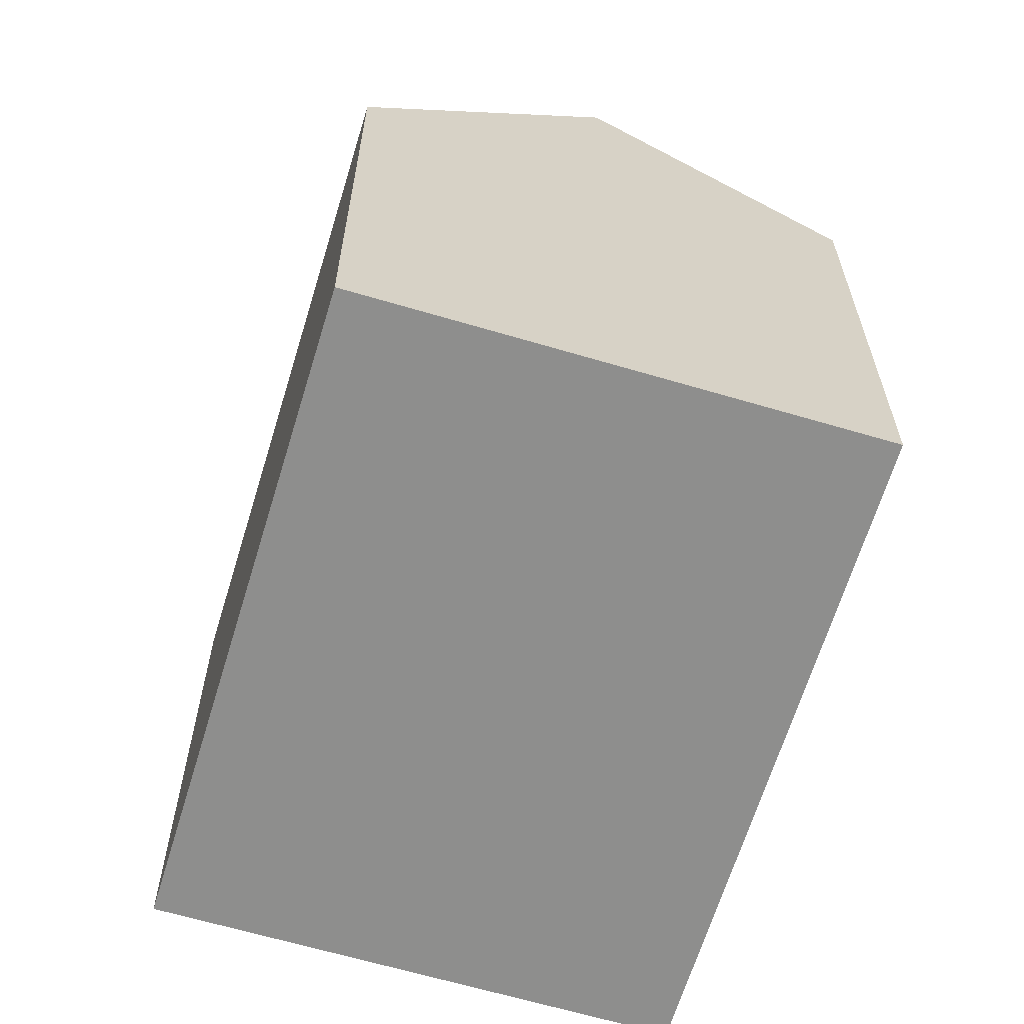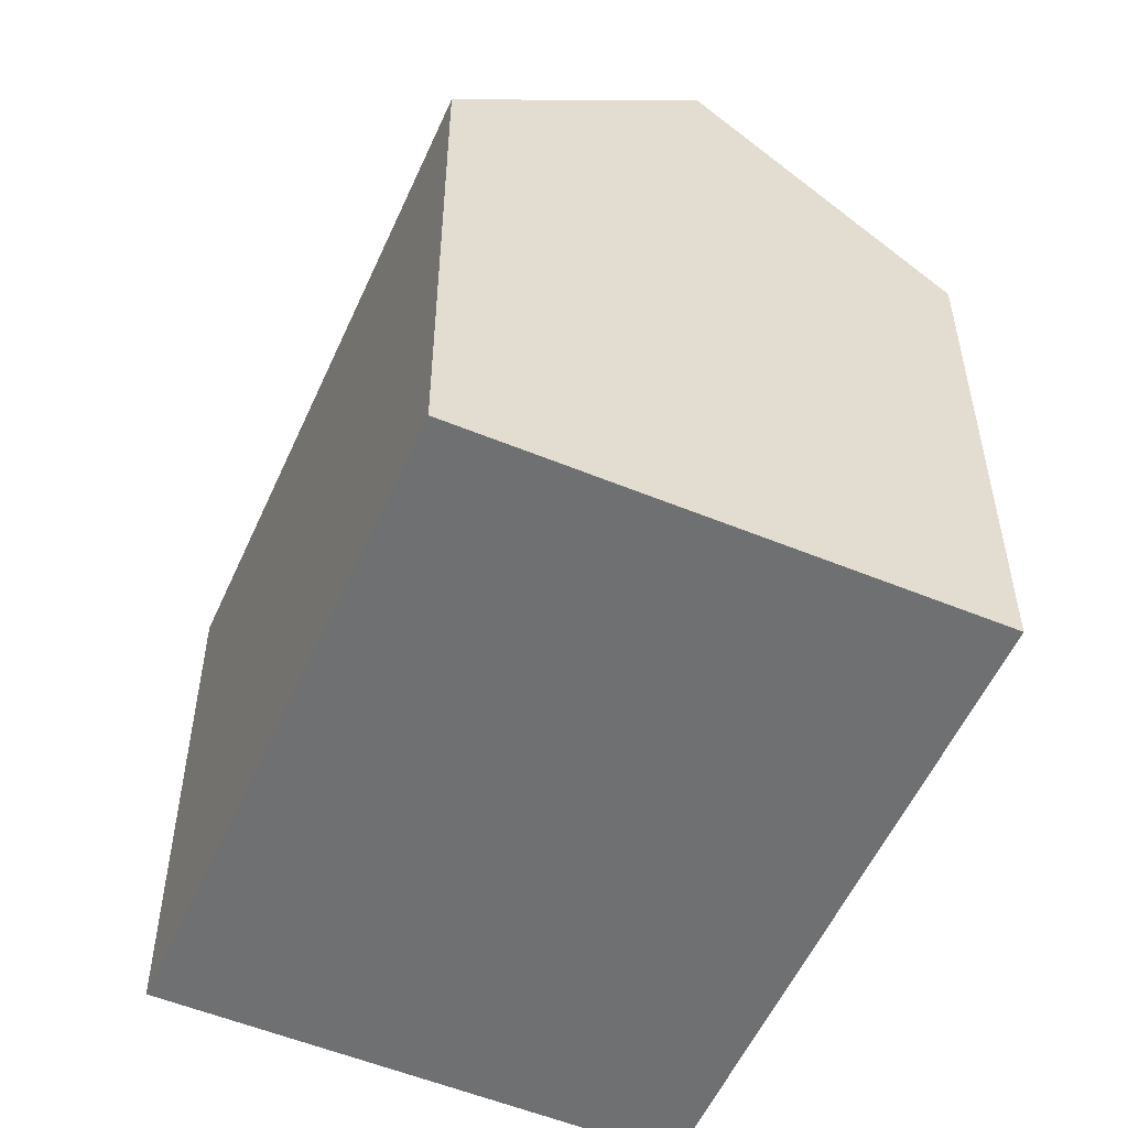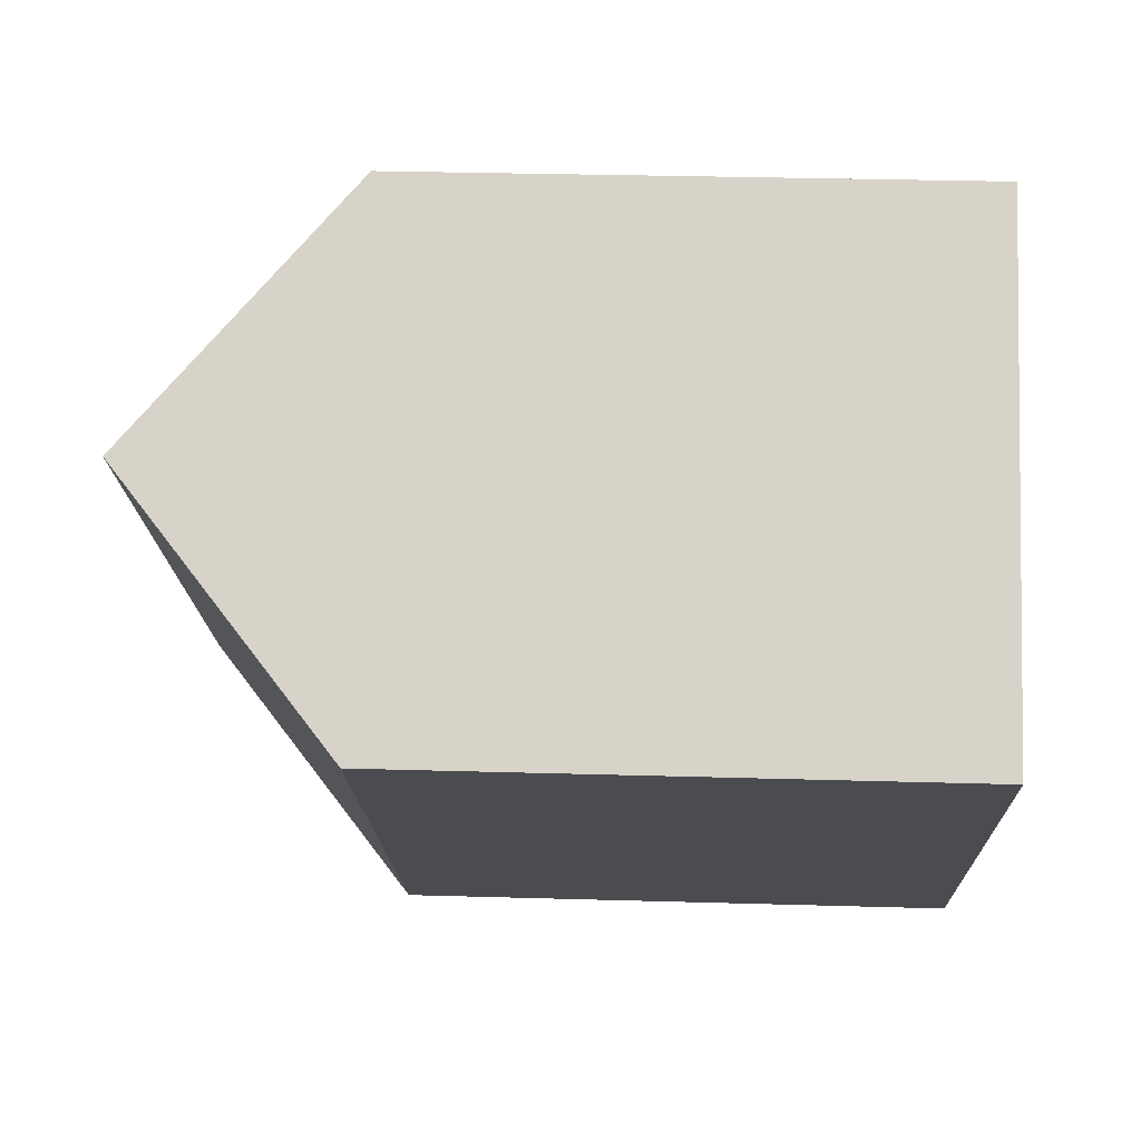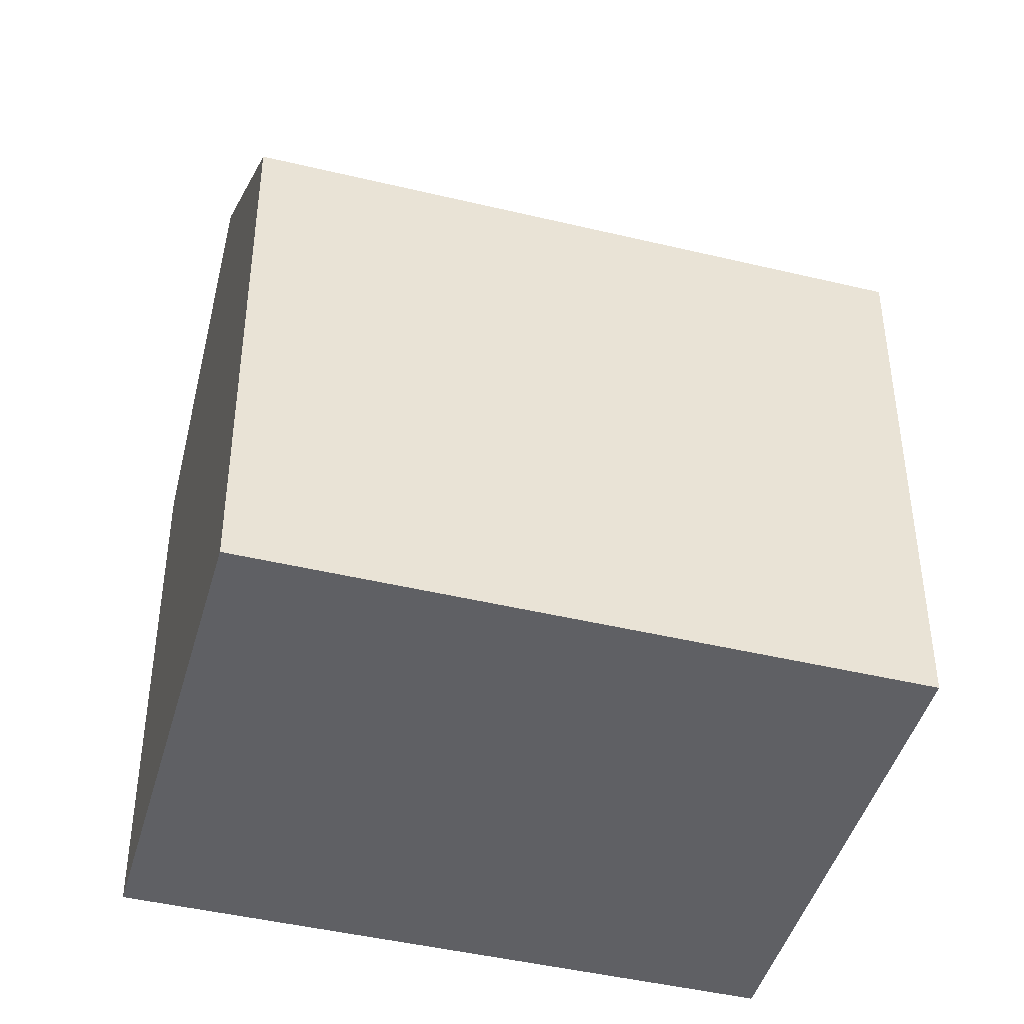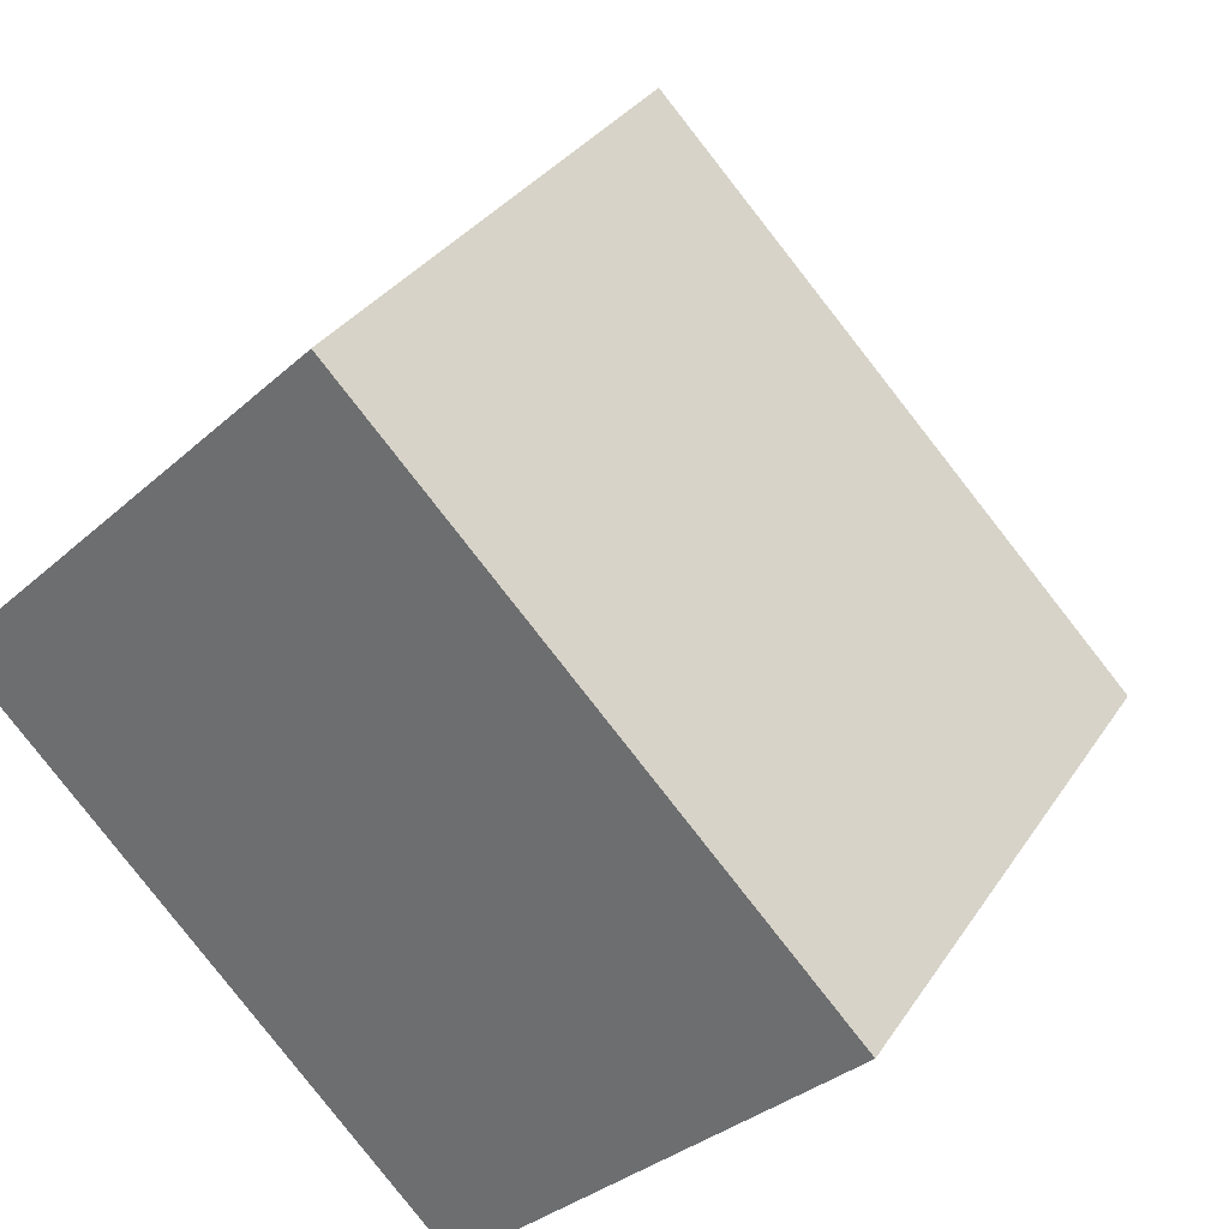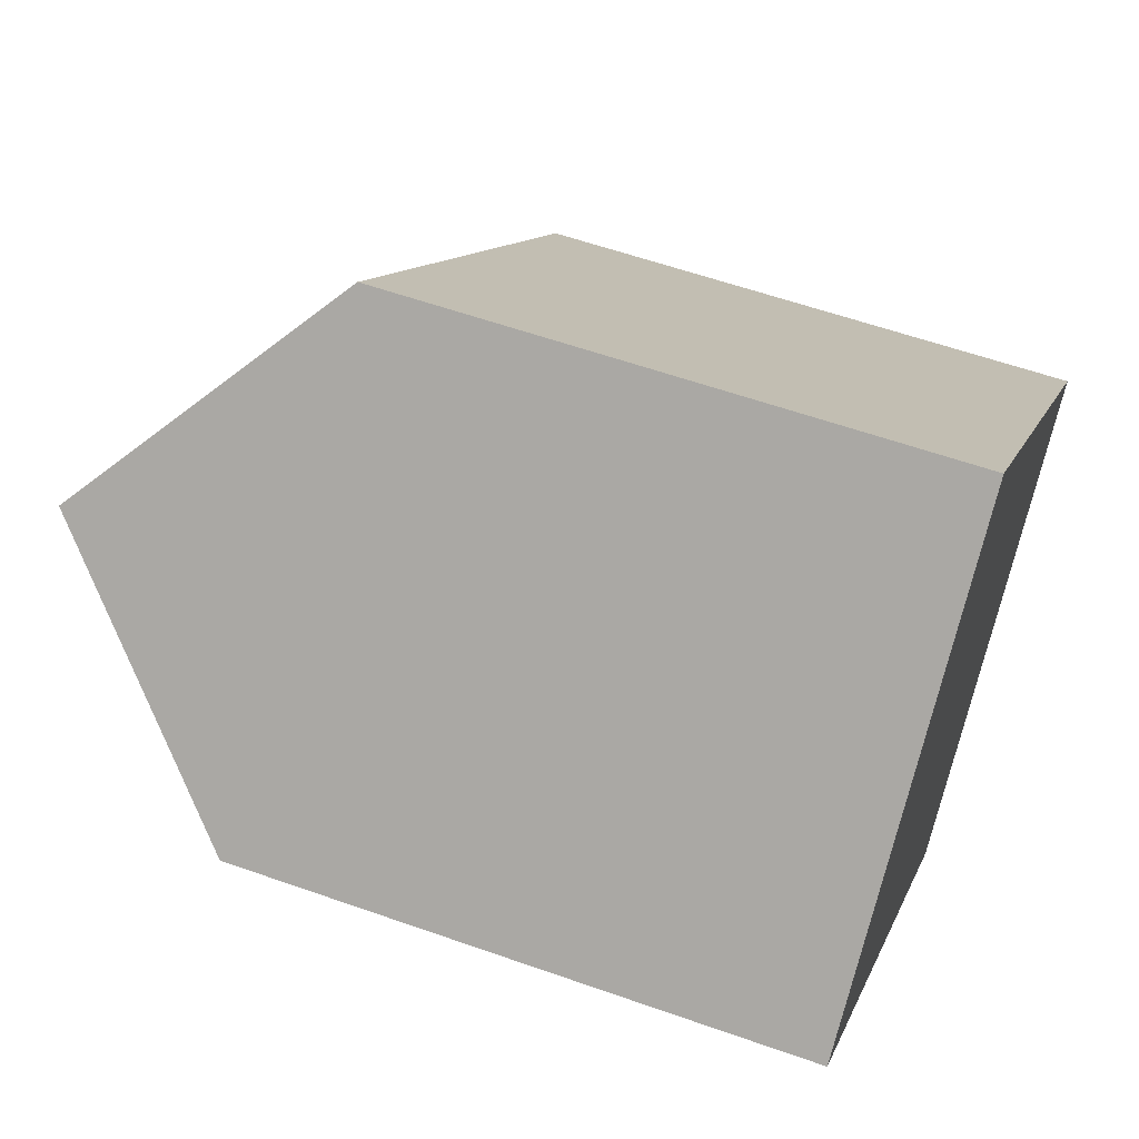
<metadata>
{"format":"obj","ext":"obj","renderer":"f3d","projection":"perspective","resolution":1024,"background":"white","views":[{"elev":-64.9,"azim":-61.0,"up":"+Y"},{"elev":-54.9,"azim":112.1,"up":"+Y"},{"elev":30.7,"azim":-87.6,"up":"+Z"},{"elev":-44.4,"azim":-149.8,"up":"+Y"},{"elev":31.8,"azim":27.6,"up":"+Z"},{"elev":57.9,"azim":-69.8,"up":"+Z"}]}
</metadata>
<code>
v  8.41 12.47 8.247
v  4.205 -2.525e-16 4.124
v  8.41 -5.05e-16 8.247
v  0 0 0
v  0.0002655 12.47 -0.0003955
v  4.205 17.29 4.123
v  10.49 12.47 -10.82
v  14.69 4.102e-16 -6.699
v  10.49 6.627e-16 -10.82
v  18.9 1.577e-16 -2.575
v  18.9 12.47 -2.575
v  14.69 17.29 -6.699
g defaultobject
f 1 2 3
f 2 1 4
f 4 1 5
f 5 1 6
f 7 8 9
f 8 7 10
f 10 7 11
f 11 7 12
f 5 9 4
f 9 5 7
f 10 1 3
f 1 10 11
f 12 5 6
f 5 12 7
f 11 6 1
f 6 11 12
f 2 10 3
f 10 2 4
f 10 4 8
f 8 4 9

</code>
